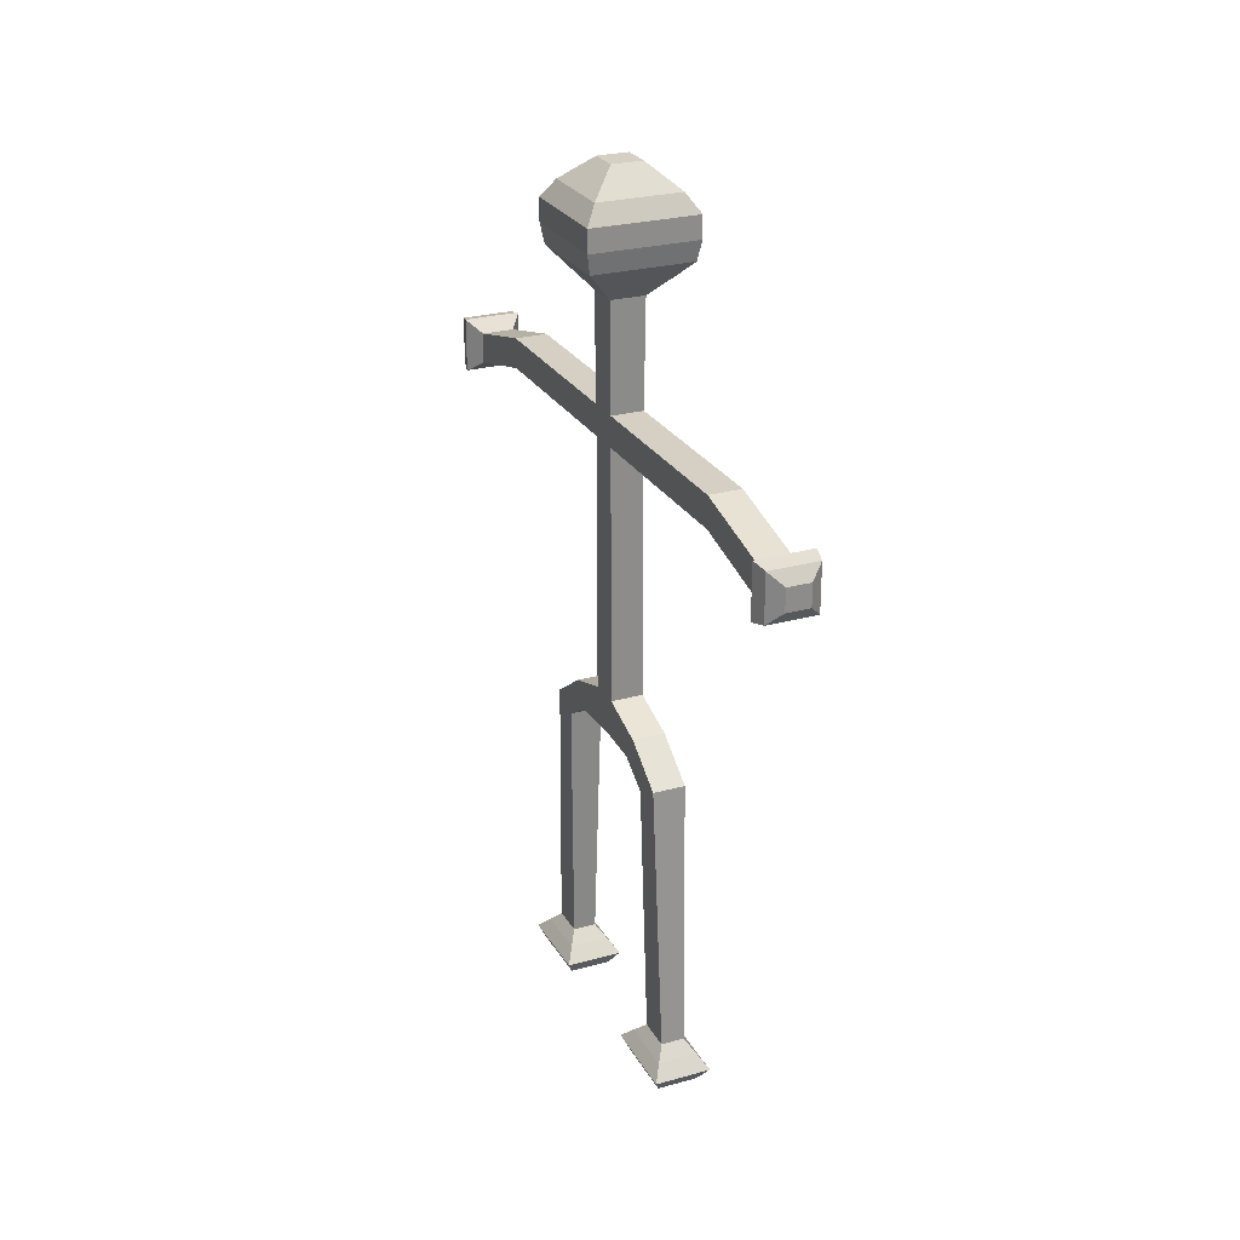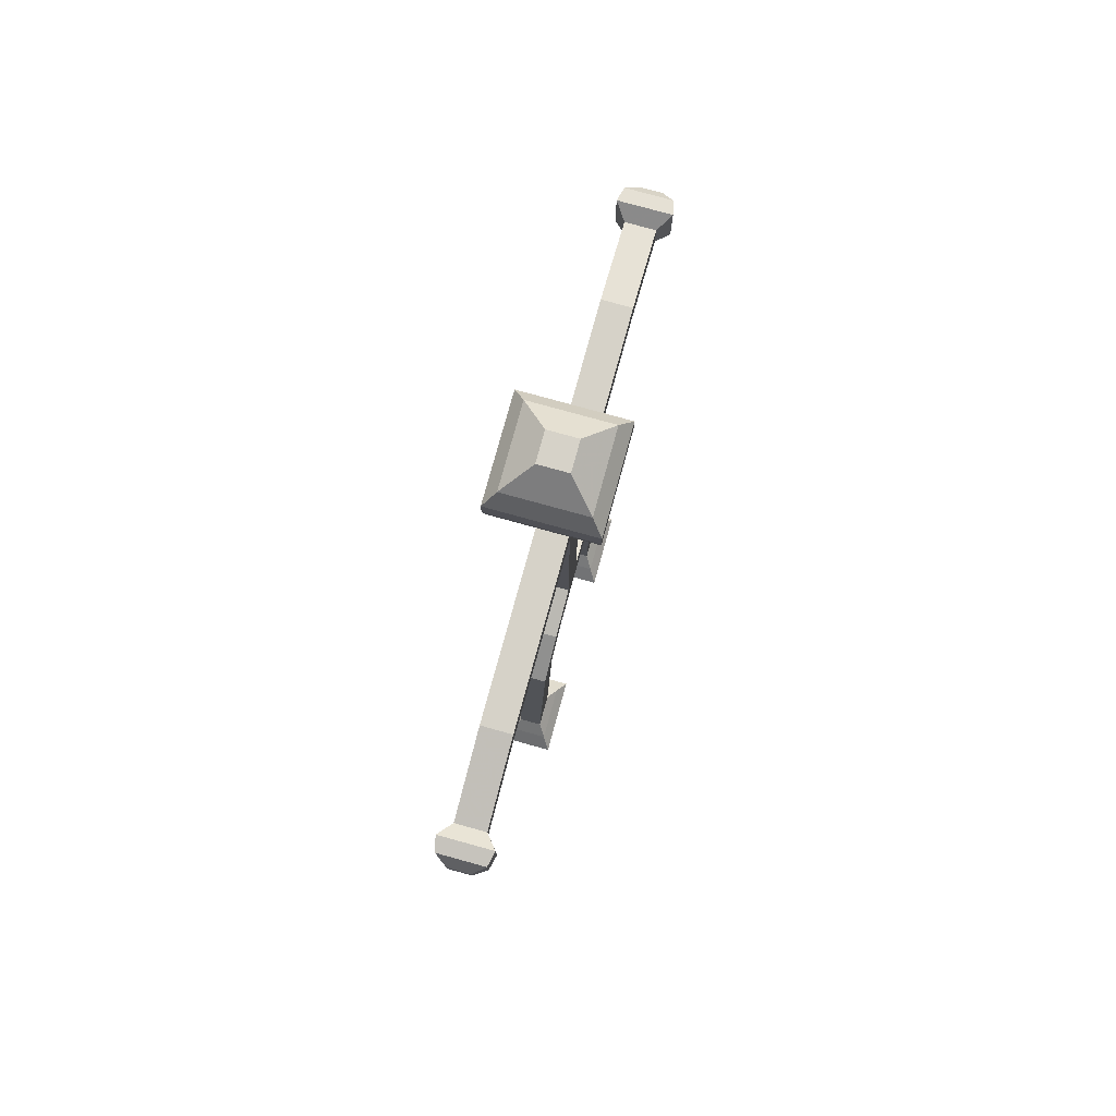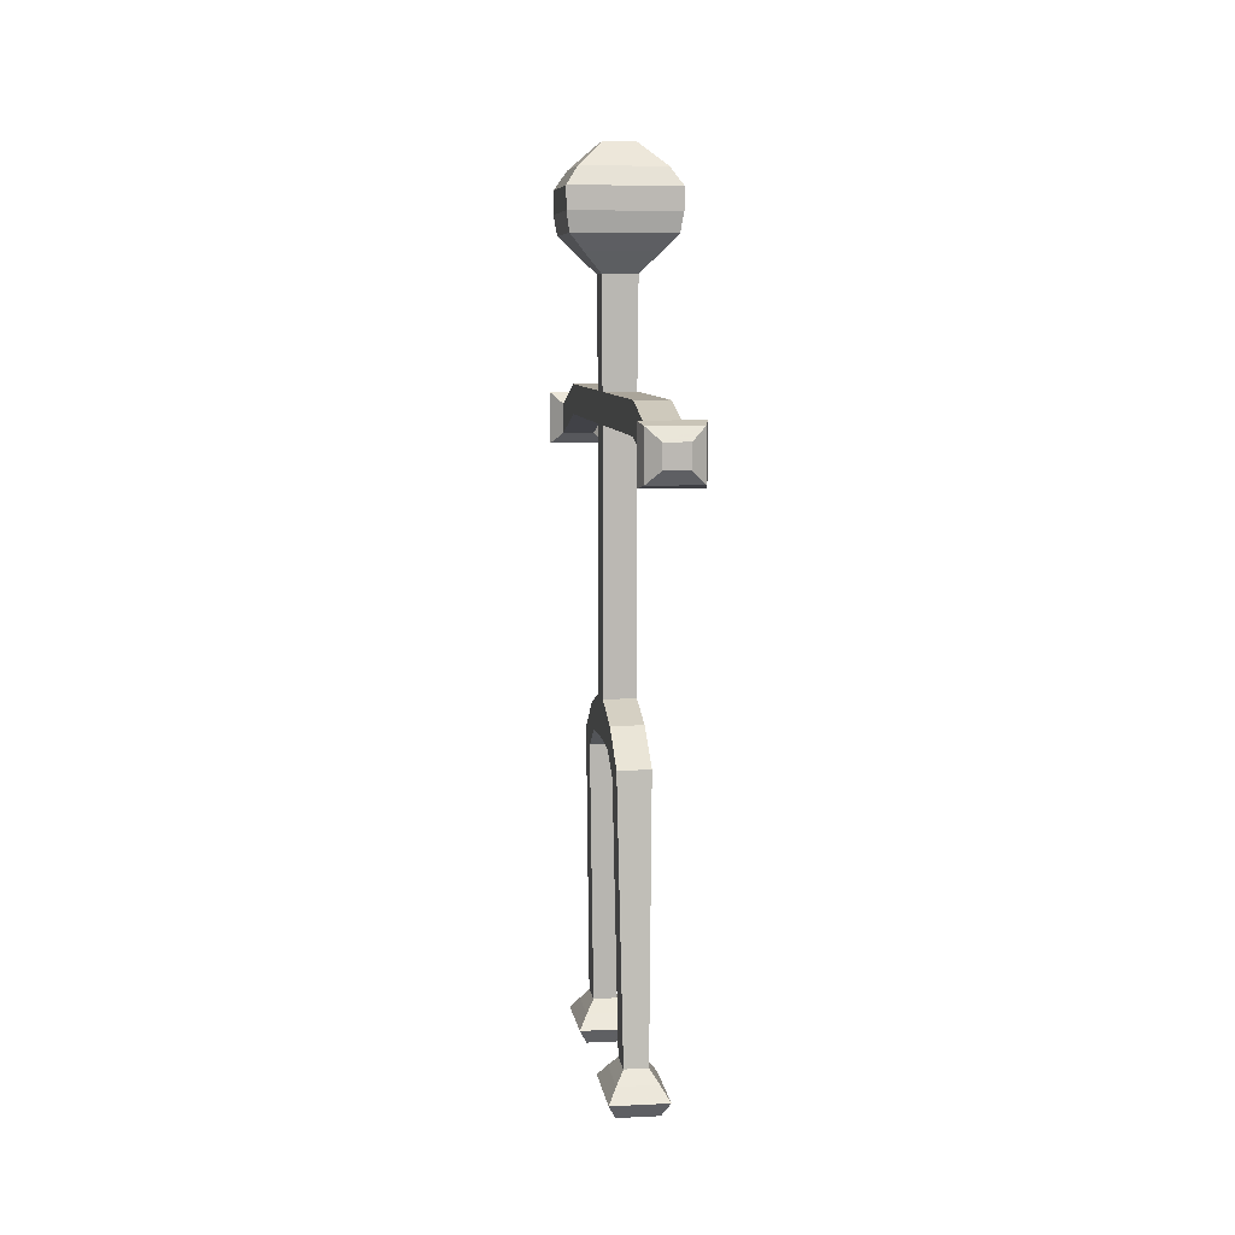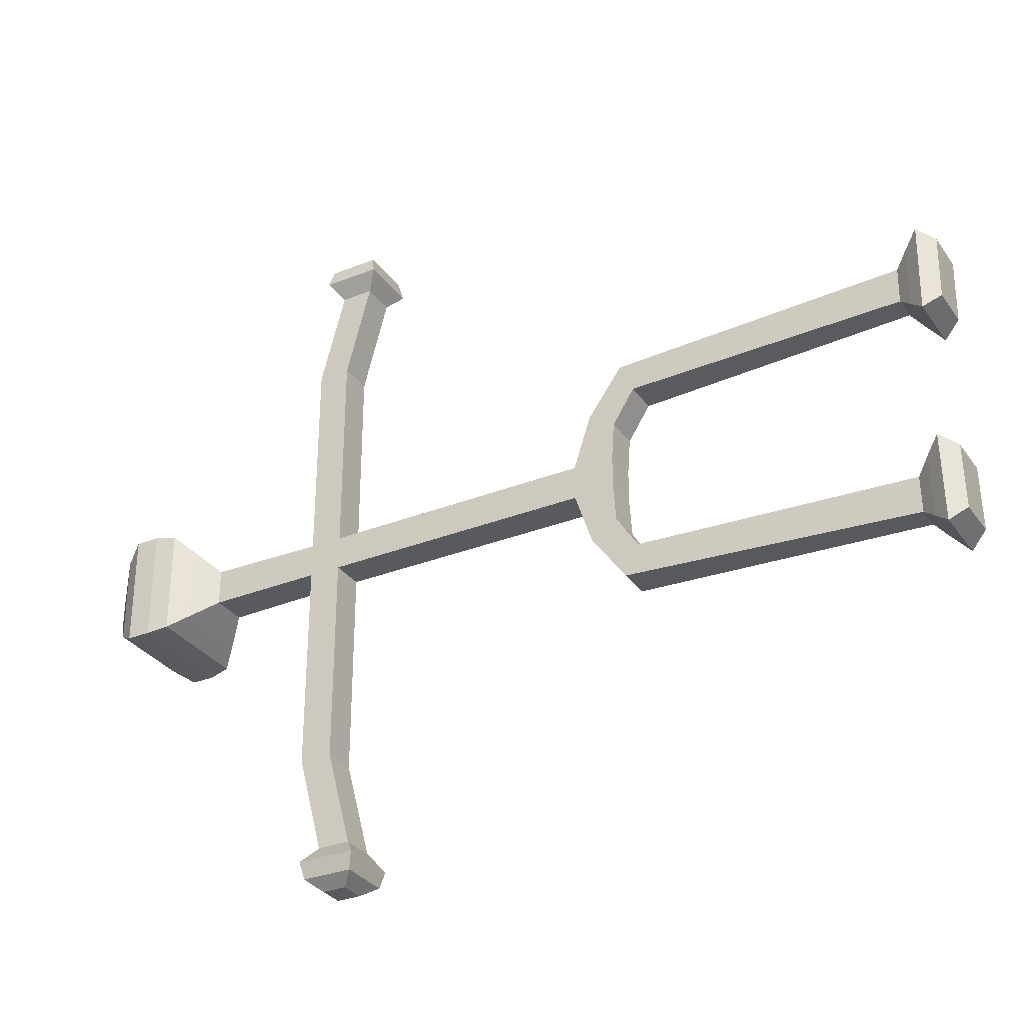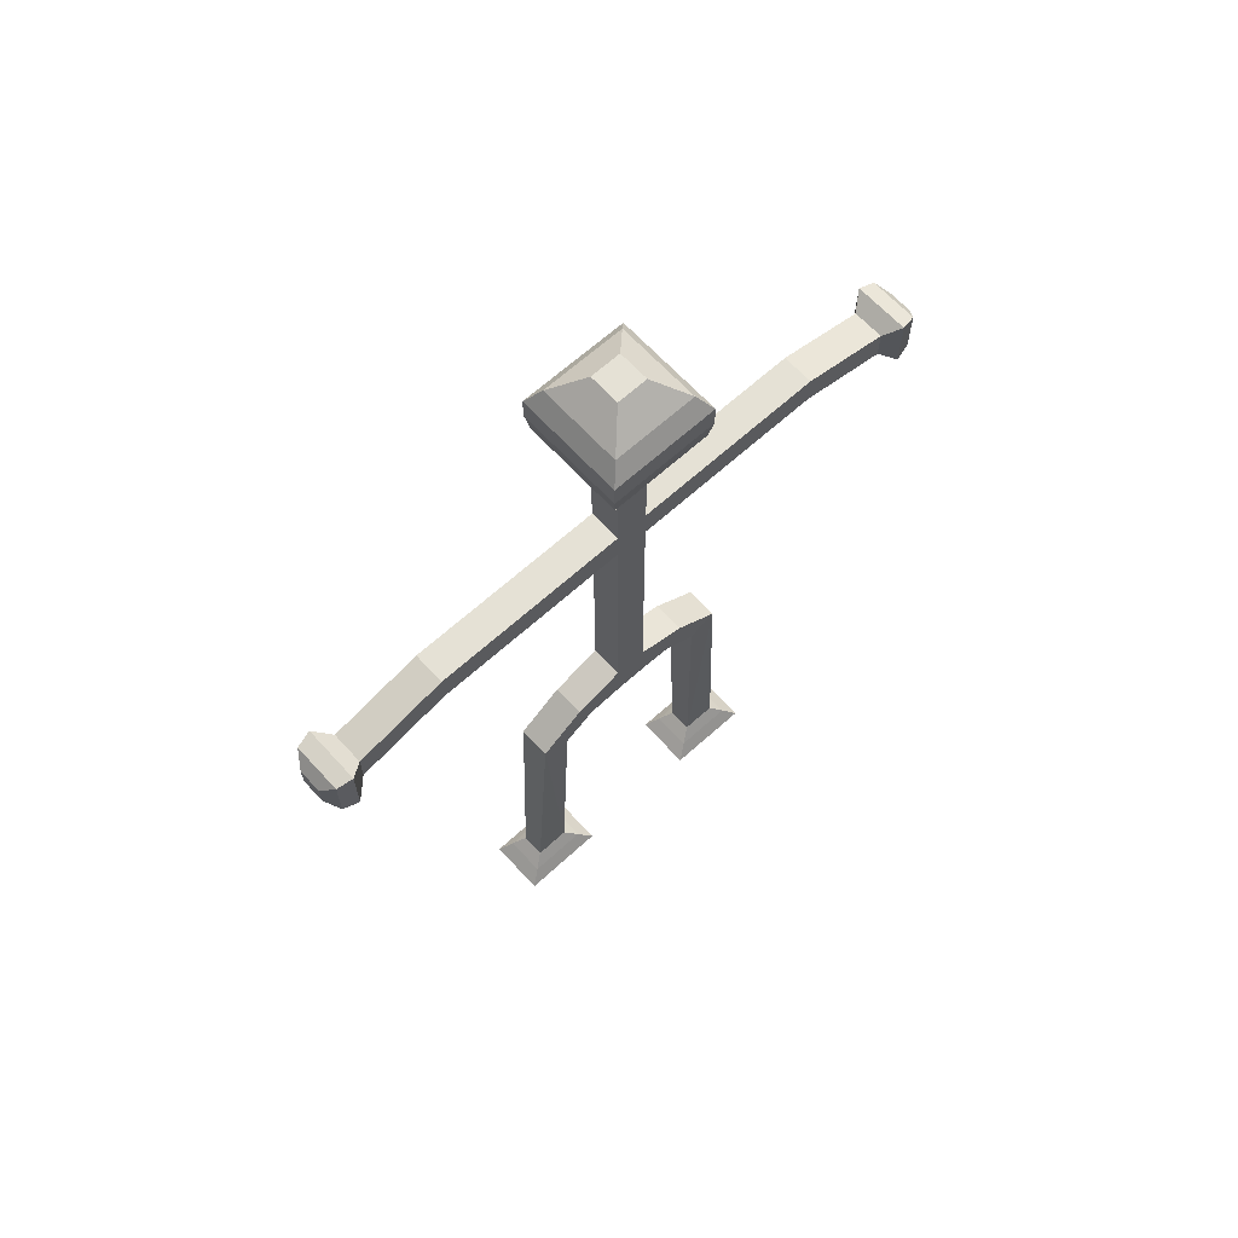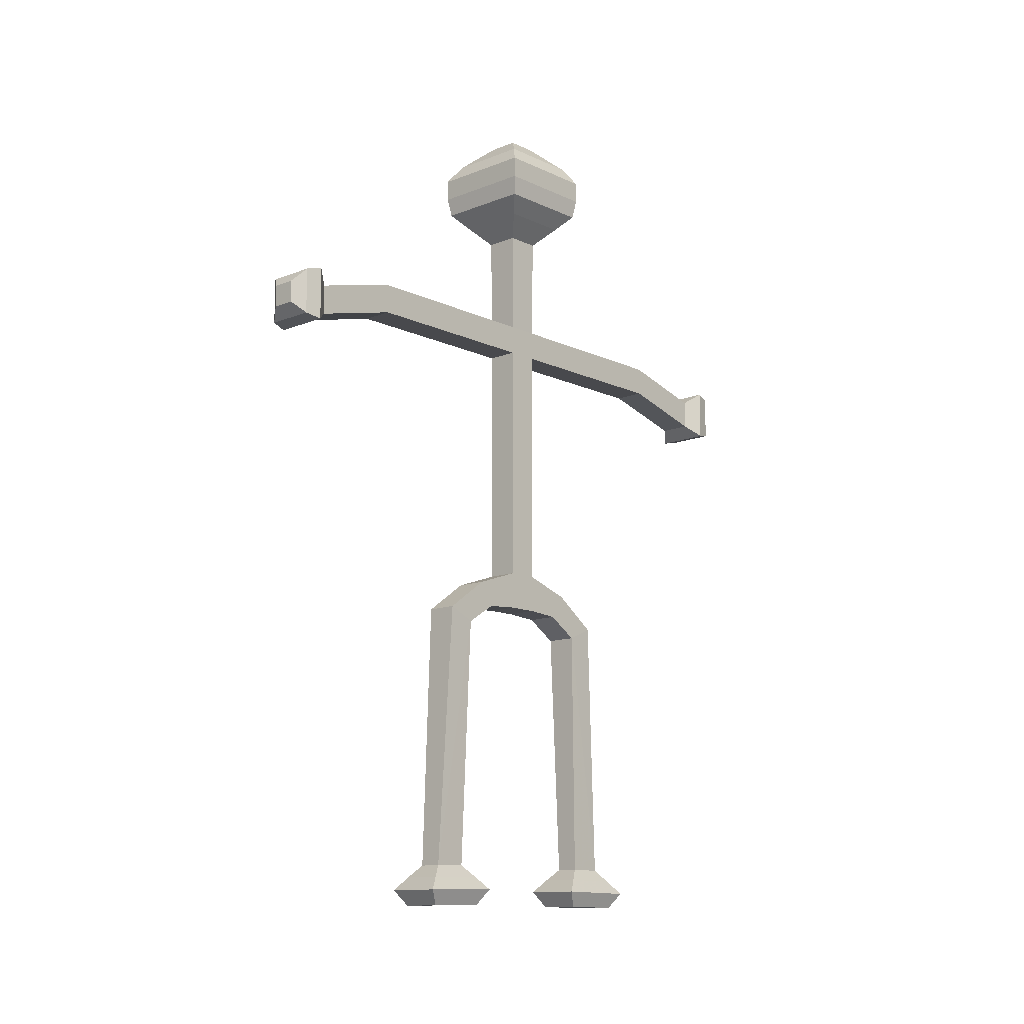
<metadata>
{"format":"obj","ext":"obj","renderer":"f3d","projection":"perspective","resolution":1024,"background":"white","views":[{"elev":26.0,"azim":-23.9,"up":"+Y"},{"elev":78.3,"azim":-164.6,"up":"+Y"},{"elev":7.6,"azim":172.2,"up":"+Y"},{"elev":-31.6,"azim":-60.7,"up":"+Z"},{"elev":65.1,"azim":47.6,"up":"+Y"},{"elev":-12.5,"azim":-137.3,"up":"+Y"}]}
</metadata>
<code>
o Cube
v -0.5316 10.21 -3.668
v 0.5316 10.21 -3.668
v 0.5316 20.25 -0.5316
v -0.5316 20.25 -0.5316
v 0.5316 21.26 -0.5316
v -0.5316 21.26 -0.5316
v 0.5675 24.8 -0.5675
v -0.5675 24.8 -0.5675
v 1.177 25.45 -1.177
v -1.177 25.45 -1.177
v 1.65 25.97 -1.65
v -1.65 25.97 -1.65
v 1.76 26.62 -1.76
v -1.76 26.62 -1.76
v 1.76 27.35 -1.76
v -1.76 27.35 -1.76
v 1.374 27.94 -1.374
v -1.374 27.94 -1.374
v 0.5079 28.72 -0.5079
v -0.5079 28.72 -0.5079
v 0.5316 19.47 -10.01
v -0.5316 19.47 -10.01
v 0.5316 20.48 -10.01
v -0.5316 20.48 -10.01
v 0.9384 19.09 -10.51
v -0.9384 19.09 -10.51
v 0.9384 20.86 -10.51
v -0.9384 20.86 -10.51
v 0.8186 19.2 -11.03
v -0.8186 19.2 -11.03
v 0.8186 20.75 -11.03
v -0.8186 20.75 -11.03
v 0.3895 19.61 -11.35
v -0.3895 19.61 -11.35
v 0.3895 20.34 -11.35
v -0.3895 20.34 -11.35
v -0.6802 -0.143 -4.543
v 0.6802 -0.143 -4.543
v 0.6802 -0.1093 -2.541
v -0.6802 -0.1093 -2.541
v -0.9422 0.4184 -2.165
v 0.9422 0.4184 -2.165
v 0.9422 0.3718 -4.937
v -0.9422 0.3718 -4.937
v -0.6584 0.8132 -4.527
v 0.6584 0.8132 -4.527
v 0.5316 11.82 -0.5316
v 0.6584 0.8458 -2.59
v -0.6584 0.8458 -2.59
v -0.5316 11.82 -0.5316
v 0.5316 10.55 -0.5316
v -0.5316 11.28 -2.172
v 0.5316 11.28 -2.172
v -0.5316 10.55 -0.5316
v 0.5316 20.25 -7.016
v 0.5316 21.26 -7.016
v -0.5316 21.26 -7.016
v -0.5316 20.25 -7.016
v 0.5316 10.47 -1.668
v -0.5316 10.47 -1.668
v -0.3861 1.23 -2.997
v 0.3861 1.23 -2.997
v 0.5316 9.786 -2.738
v 0.3861 1.211 -4.133
v -0.3861 1.211 -4.133
v -0.5316 9.786 -2.738
v -0.5316 10.21 3.668
v 0.5316 10.21 3.668
v 0.5316 20.25 0.5316
v -0.5316 20.25 0.5316
v 0.5316 21.26 0.5316
v -0.5316 21.26 0.5316
v 0.5675 24.8 0.5675
v -0.5675 24.8 0.5675
v 1.177 25.45 1.177
v -1.177 25.45 1.177
v 1.65 25.97 1.65
v -1.65 25.97 1.65
v 1.76 26.62 1.76
v -1.76 26.62 1.76
v 1.76 27.35 1.76
v -1.76 27.35 1.76
v 1.374 27.94 1.374
v -1.374 27.94 1.374
v 0.5079 28.72 0.5079
v -0.5079 28.72 0.5079
v 0.5316 19.47 10.01
v -0.5316 19.47 10.01
v 0.5316 20.48 10.01
v -0.5316 20.48 10.01
v 0.9384 19.09 10.51
v -0.9384 19.09 10.51
v 0.9384 20.86 10.51
v -0.9384 20.86 10.51
v 0.8186 19.2 11.03
v -0.8186 19.2 11.03
v 0.8186 20.75 11.03
v -0.8186 20.75 11.03
v 0.3895 19.61 11.35
v -0.3895 19.61 11.35
v 0.3895 20.34 11.35
v -0.3895 20.34 11.35
v -0.6802 -0.143 4.543
v 0.6802 -0.143 4.543
v 0.6802 -0.1093 2.541
v -0.6802 -0.1093 2.541
v -0.9422 0.4184 2.165
v 0.9422 0.4184 2.165
v 0.9422 0.3718 4.937
v -0.9422 0.3718 4.937
v -0.6584 0.8132 4.527
v 0.6584 0.8132 4.527
v 0.5316 11.82 0.5316
v 0.6584 0.8458 2.59
v -0.6584 0.8458 2.59
v -0.5316 11.82 0.5316
v 0.5316 10.55 0.5316
v -0.5316 11.28 2.172
v 0.5316 11.28 2.172
v -0.5316 10.55 0.5316
v 0.5316 20.25 7.016
v 0.5316 21.26 7.016
v -0.5316 21.26 7.016
v -0.5316 20.25 7.016
v 0.5316 10.47 1.668
v -0.5316 10.47 1.668
v -0.3861 1.23 2.997
v 0.3861 1.23 2.997
v 0.5316 9.786 2.738
v 0.3861 1.211 4.133
v -0.3861 1.211 4.133
v -0.5316 9.786 2.738
v 0.5316 20.25 -0
v -0.5316 20.25 0
v 0.5316 21.26 -0
v -0.5316 21.26 0
v 0.5675 24.8 -0
v -0.5675 24.8 0
v 1.177 25.45 -1e-06
v -1.177 25.45 0
v 1.65 25.97 -1e-06
v -1.65 25.97 0
v 1.76 26.62 -1e-06
v -1.76 26.62 1e-06
v 1.76 27.35 -1e-06
v -1.76 27.35 1e-06
v 1.374 27.94 -1e-06
v -1.374 27.94 0
v 0.5079 28.72 -0
v -0.5079 28.72 0
v 0.5316 11.82 -0
v -0.5316 11.82 0
v 0.5316 10.55 -0
v -0.5316 10.55 0
f 152 134 4 50
f 133 3 5 135
f 56 55 21 23
f 135 5 7 137
f 5 6 8 7
f 7 8 10 9
f 137 7 9 139
f 139 9 11 141
f 9 10 12 11
f 141 11 13 143
f 11 12 14 13
f 143 13 15 145
f 13 14 16 15
f 145 15 17 147
f 15 16 18 17
f 17 18 20 19
f 147 17 19 149
f 23 21 25 27
f 58 57 24 22
f 57 56 23 24
f 55 58 22 21
f 27 25 29 31
f 21 22 26 25
f 24 23 27 28
f 22 24 28 26
f 31 29 33 35
f 26 28 32 30
f 25 26 30 29
f 28 27 31 32
f 33 34 36 35
f 29 30 34 33
f 32 31 35 36
f 30 32 36 34
f 41 44 37 40
f 44 43 38 37
f 52 53 2 1
f 154 152 50 54
f 3 47 50 4
f 59 60 66 63
f 1 2 64 65
f 43 42 39 38
f 38 39 40 37
f 5 3 55 56
f 4 6 57 58
f 6 5 56 57
f 3 4 58 55
f 46 48 42 43
f 49 45 44 41
f 48 49 41 42
f 42 41 40 39
f 60 52 1 66
f 53 59 63 2
f 65 64 46 45
f 61 65 45 49
f 4 134 136 6
f 47 3 133 151
f 64 62 48 46
f 6 136 138 8
f 45 46 43 44
f 8 138 140 10
f 47 51 59 53
f 10 140 142 12
f 54 50 52 60
f 12 142 144 14
f 51 54 60 59
f 14 144 146 16
f 50 47 53 52
f 16 146 148 18
f 66 1 65 61
f 18 148 150 20
f 2 63 62 64
f 19 20 150 149
f 63 66 61 62
f 51 47 151 153
f 62 61 49 48
f 51 153 154 54
f 152 116 70 134
f 133 135 71 69
f 122 89 87 121
f 135 137 73 71
f 71 73 74 72
f 73 75 76 74
f 137 139 75 73
f 139 141 77 75
f 75 77 78 76
f 141 143 79 77
f 77 79 80 78
f 143 145 81 79
f 79 81 82 80
f 145 147 83 81
f 81 83 84 82
f 83 85 86 84
f 147 149 85 83
f 89 93 91 87
f 124 88 90 123
f 123 90 89 122
f 121 87 88 124
f 93 97 95 91
f 87 91 92 88
f 90 94 93 89
f 88 92 94 90
f 97 101 99 95
f 92 96 98 94
f 91 95 96 92
f 94 98 97 93
f 99 101 102 100
f 95 99 100 96
f 98 102 101 97
f 96 100 102 98
f 107 106 103 110
f 110 103 104 109
f 118 67 68 119
f 154 120 116 152
f 69 70 116 113
f 125 129 132 126
f 67 131 130 68
f 109 104 105 108
f 104 103 106 105
f 71 122 121 69
f 70 124 123 72
f 72 123 122 71
f 69 121 124 70
f 112 109 108 114
f 115 107 110 111
f 114 108 107 115
f 108 105 106 107
f 126 132 67 118
f 119 68 129 125
f 131 111 112 130
f 127 115 111 131
f 70 72 136 134
f 113 151 133 69
f 130 112 114 128
f 72 74 138 136
f 111 110 109 112
f 74 76 140 138
f 113 119 125 117
f 76 78 142 140
f 120 126 118 116
f 78 80 144 142
f 117 125 126 120
f 80 82 146 144
f 116 118 119 113
f 82 84 148 146
f 132 127 131 67
f 84 86 150 148
f 68 130 128 129
f 85 149 150 86
f 129 128 127 132
f 117 153 151 113
f 128 114 115 127
f 117 120 154 153

</code>
